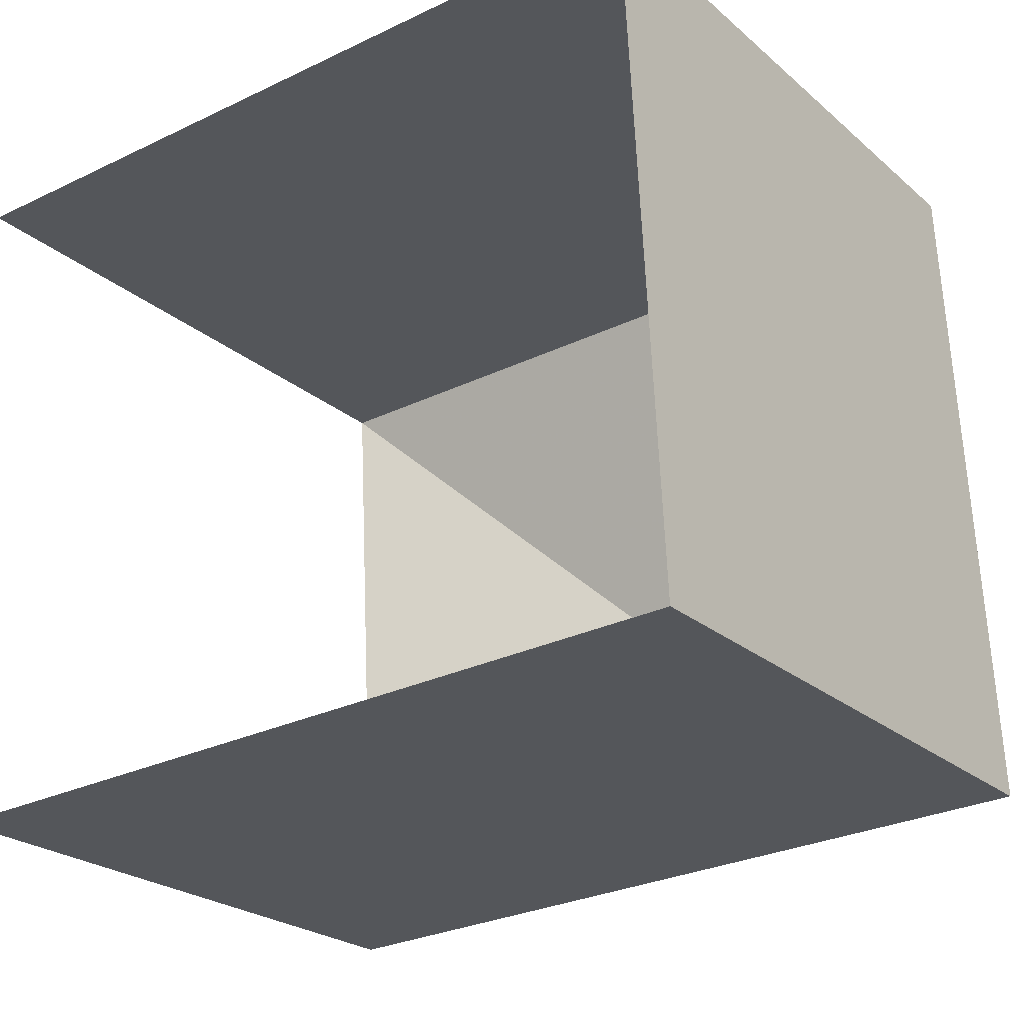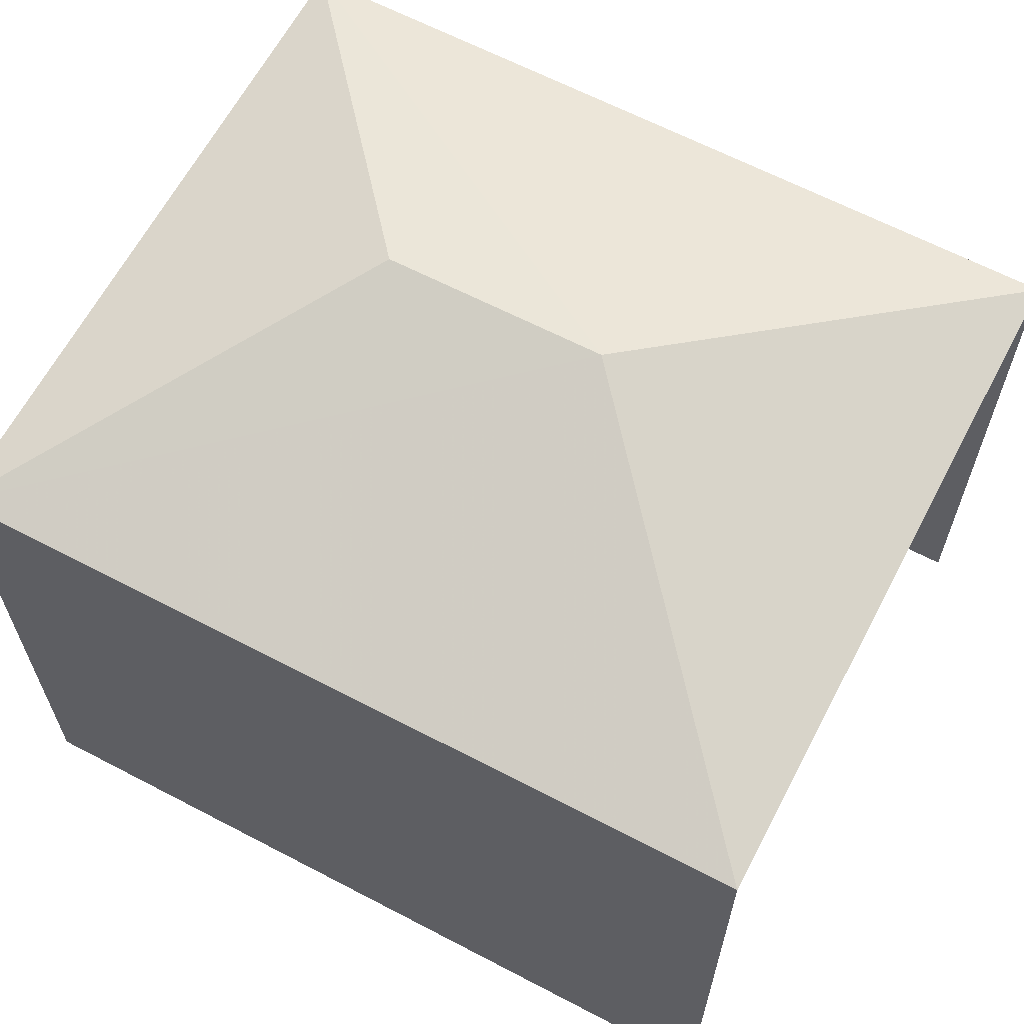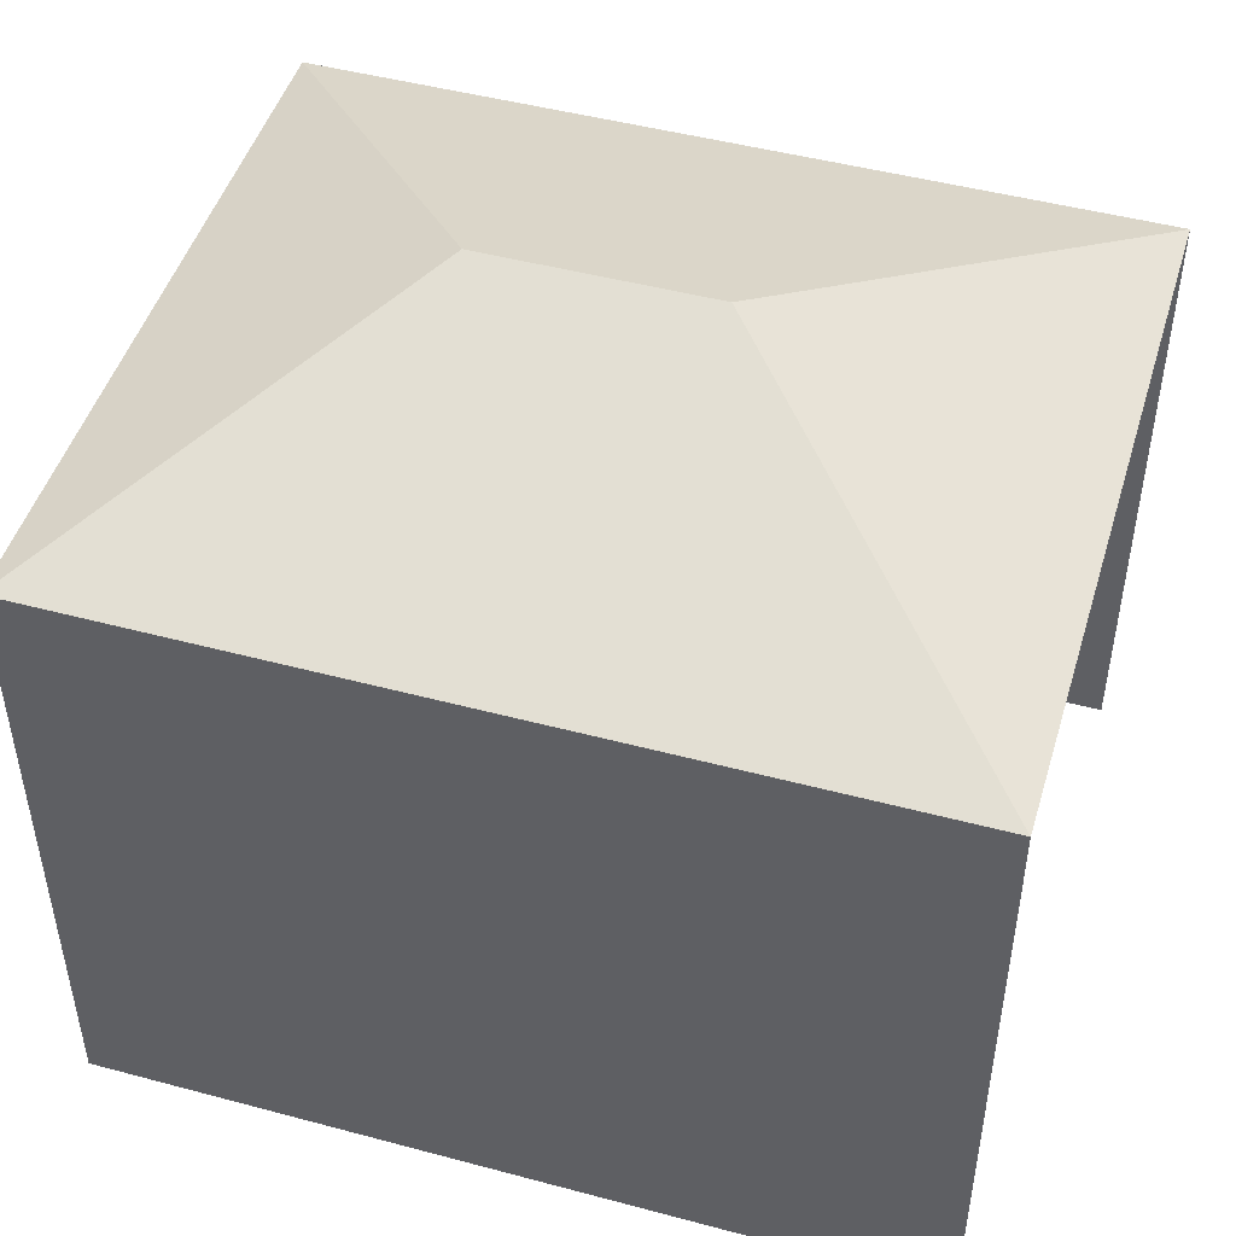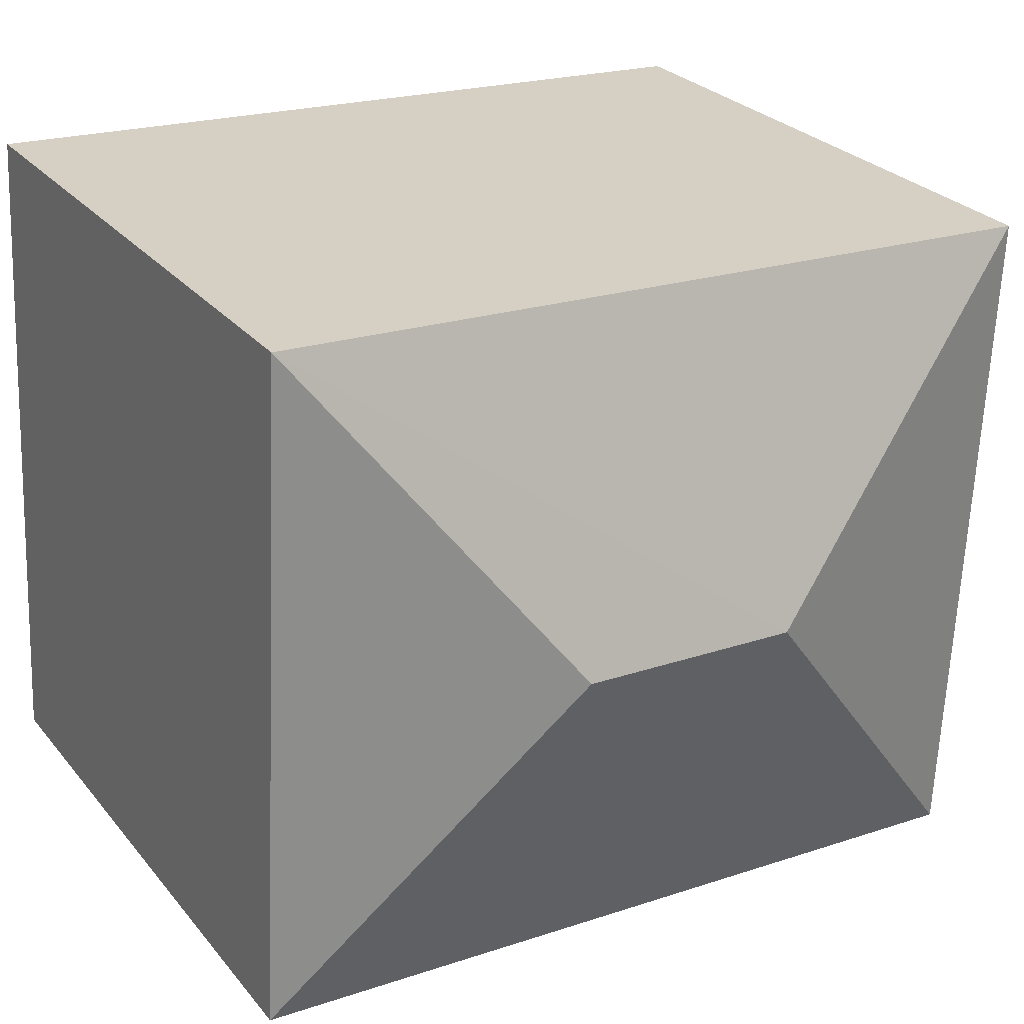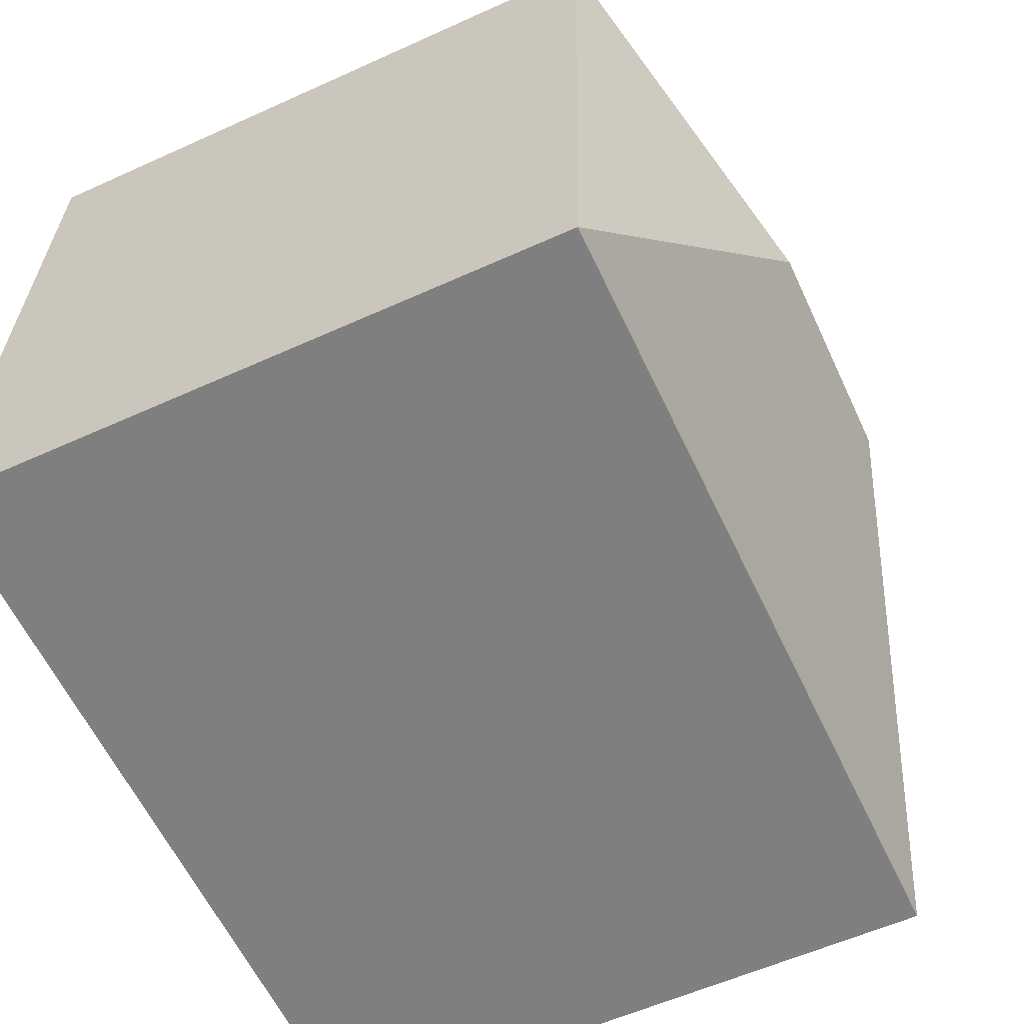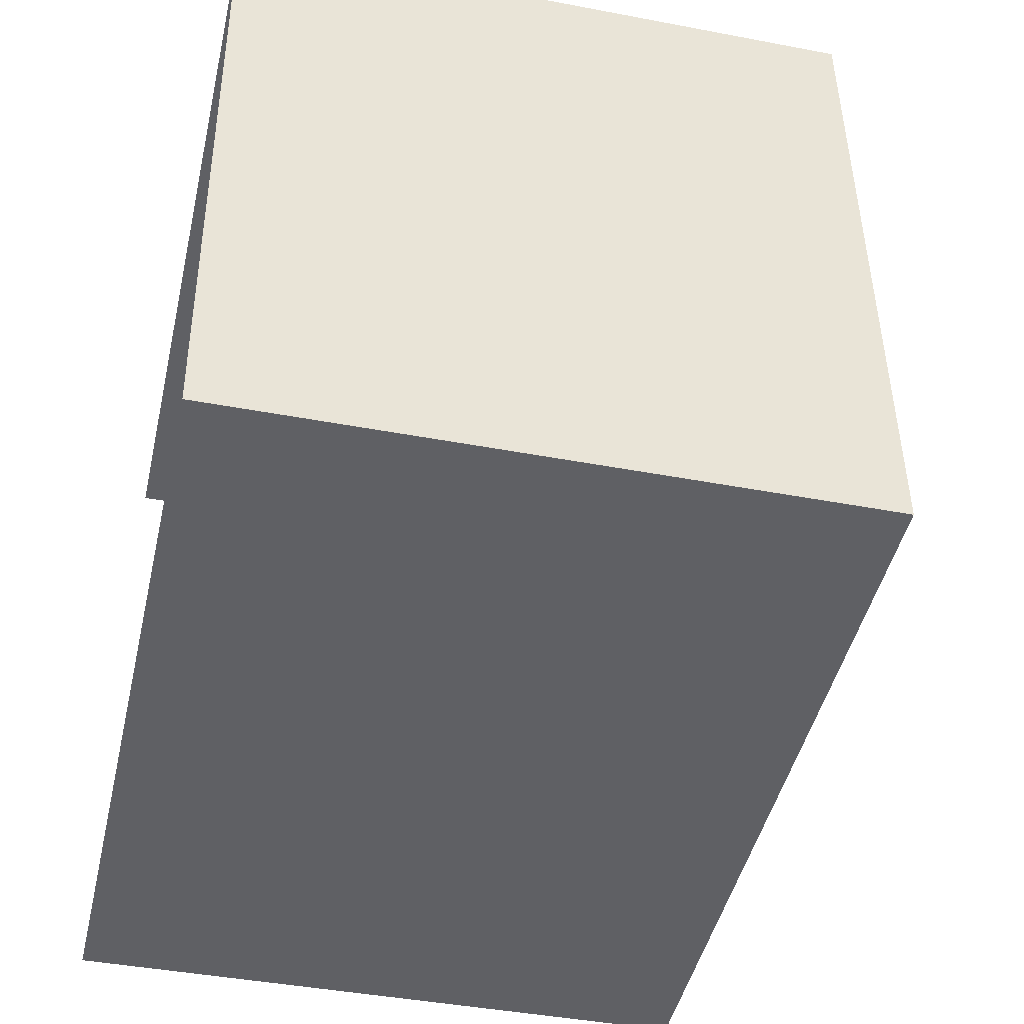
<metadata>
{"format":"obj","ext":"obj","renderer":"f3d","projection":"perspective","resolution":1024,"background":"white","views":[{"elev":-23.7,"azim":-144.4,"up":"+Y"},{"elev":63.8,"azim":25.0,"up":"+Z"},{"elev":47.6,"azim":13.9,"up":"+Z"},{"elev":27.0,"azim":-30.6,"up":"+Y"},{"elev":-57.2,"azim":-64.8,"up":"+Y"},{"elev":-42.4,"azim":-102.8,"up":"+Y"}]}
</metadata>
<code>
v -3.737e+05 -1.047e+05 23.93
v -3.737e+05 -1.047e+05 23.93
v -3.738e+05 -1.047e+05 23.93
v -3.738e+05 -1.047e+05 23.93
v -3.738e+05 -1.047e+05 30.98
v -3.737e+05 -1.047e+05 30.98
v -3.737e+05 -1.047e+05 32.24
v -3.738e+05 -1.047e+05 32.24
v -3.737e+05 -1.047e+05 30.98
v -3.738e+05 -1.047e+05 30.98
f 1 2 3
f 4 1 3
f 9 2 1
f 9 6 2
f 5 6 7
f 8 5 7
f 7 6 9
f 8 10 5
f 7 10 8
f 7 9 10
f 5 3 2
f 6 5 2
f 5 4 3
f 5 10 4
f 9 1 4
f 10 9 4

</code>
